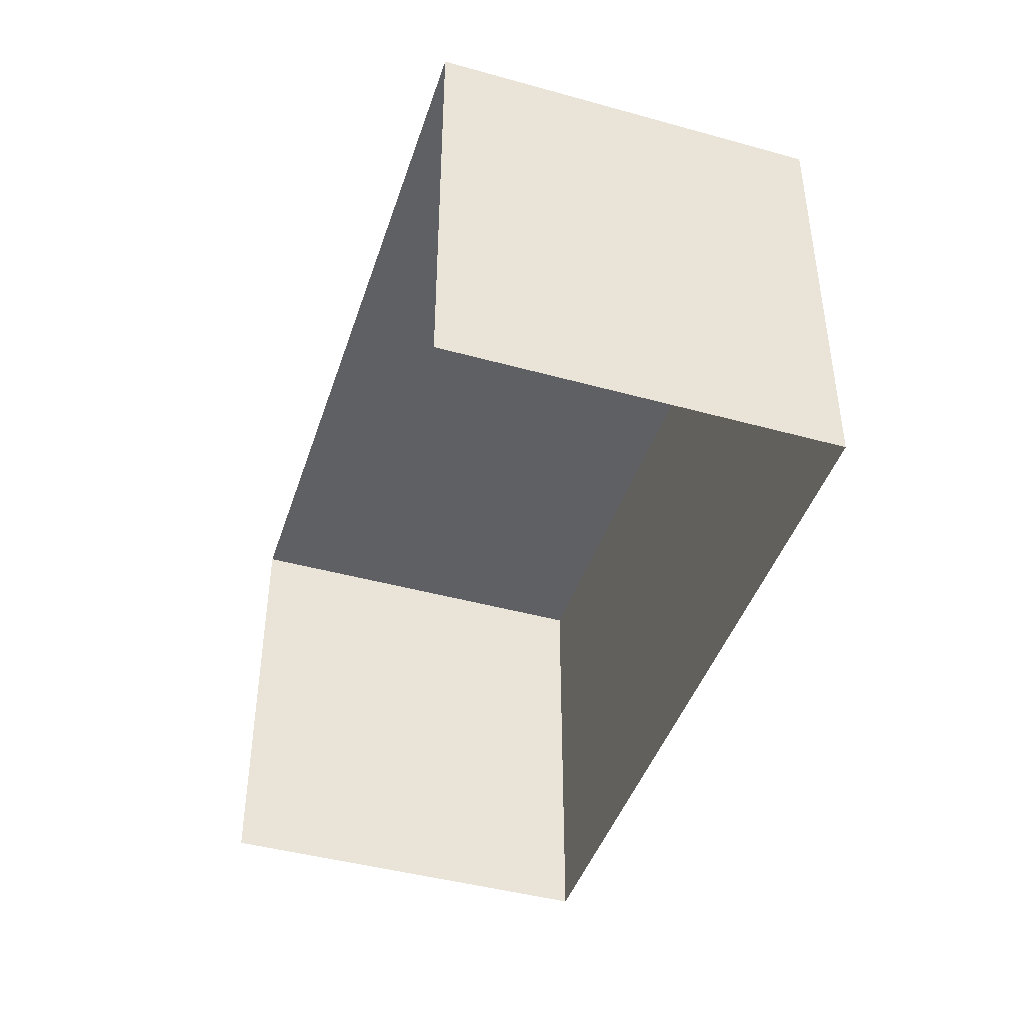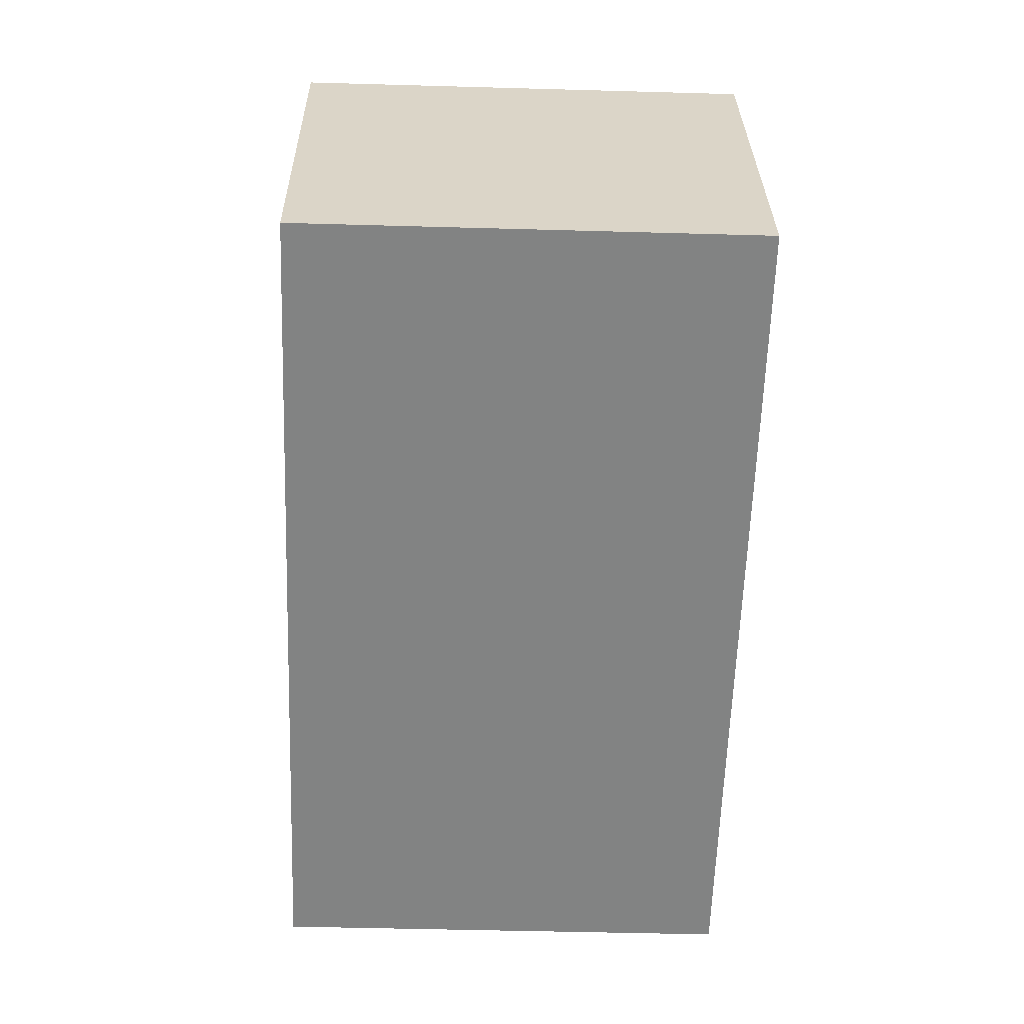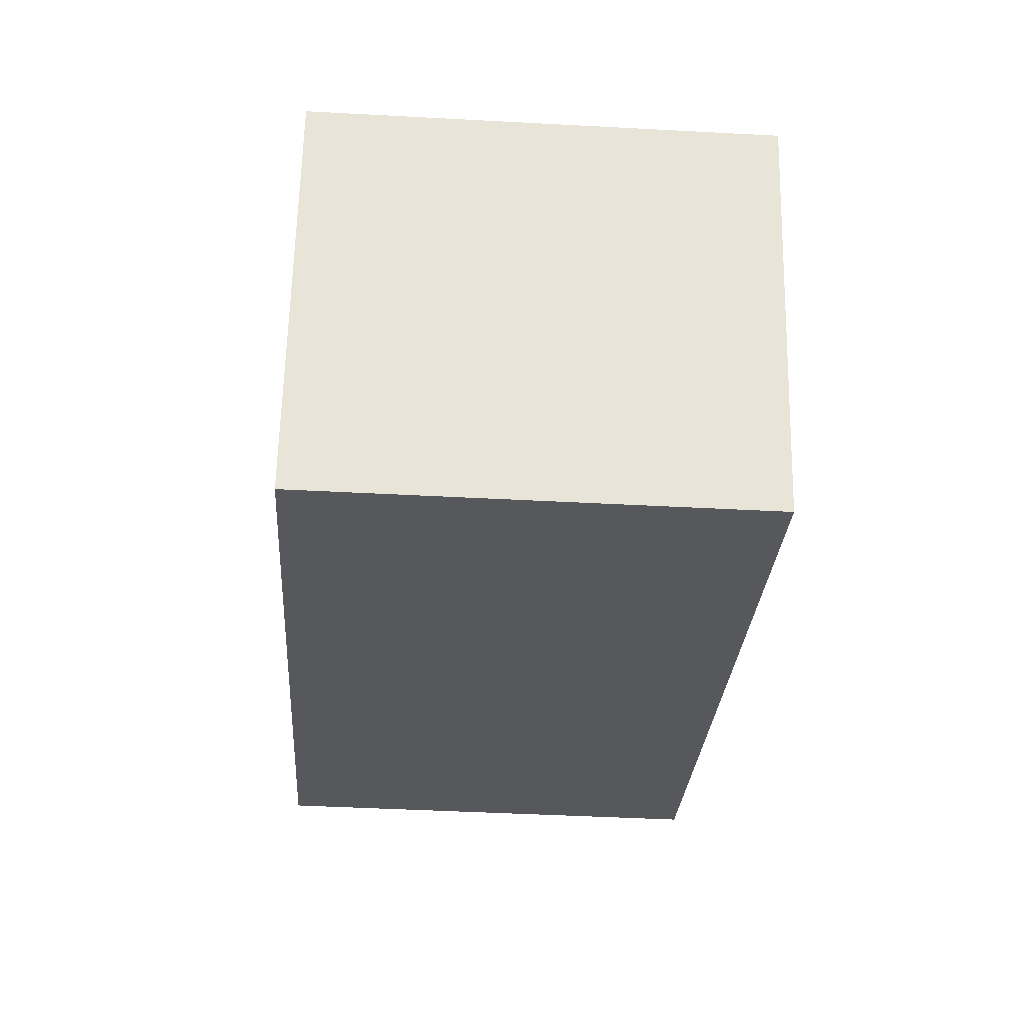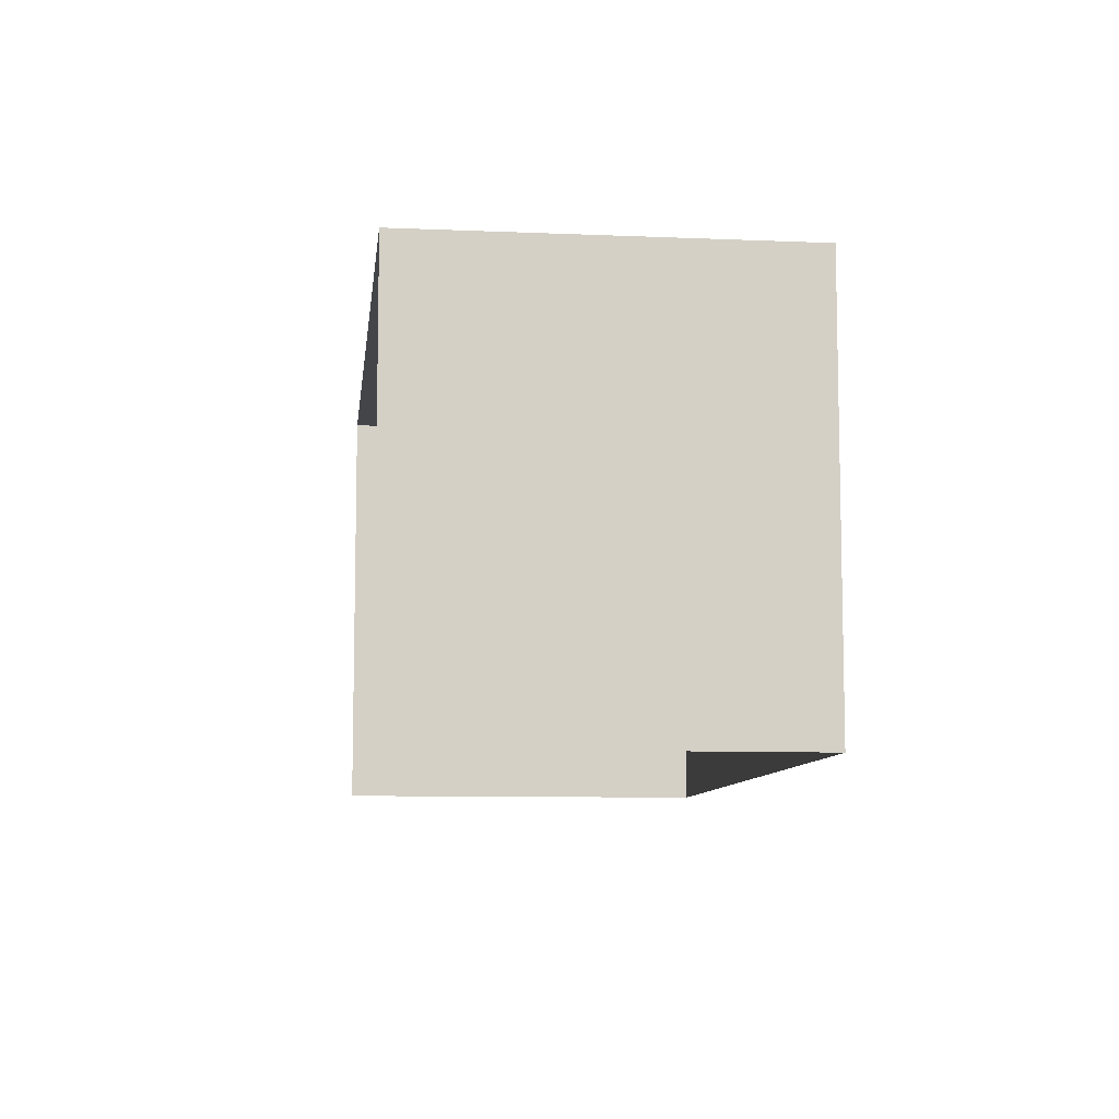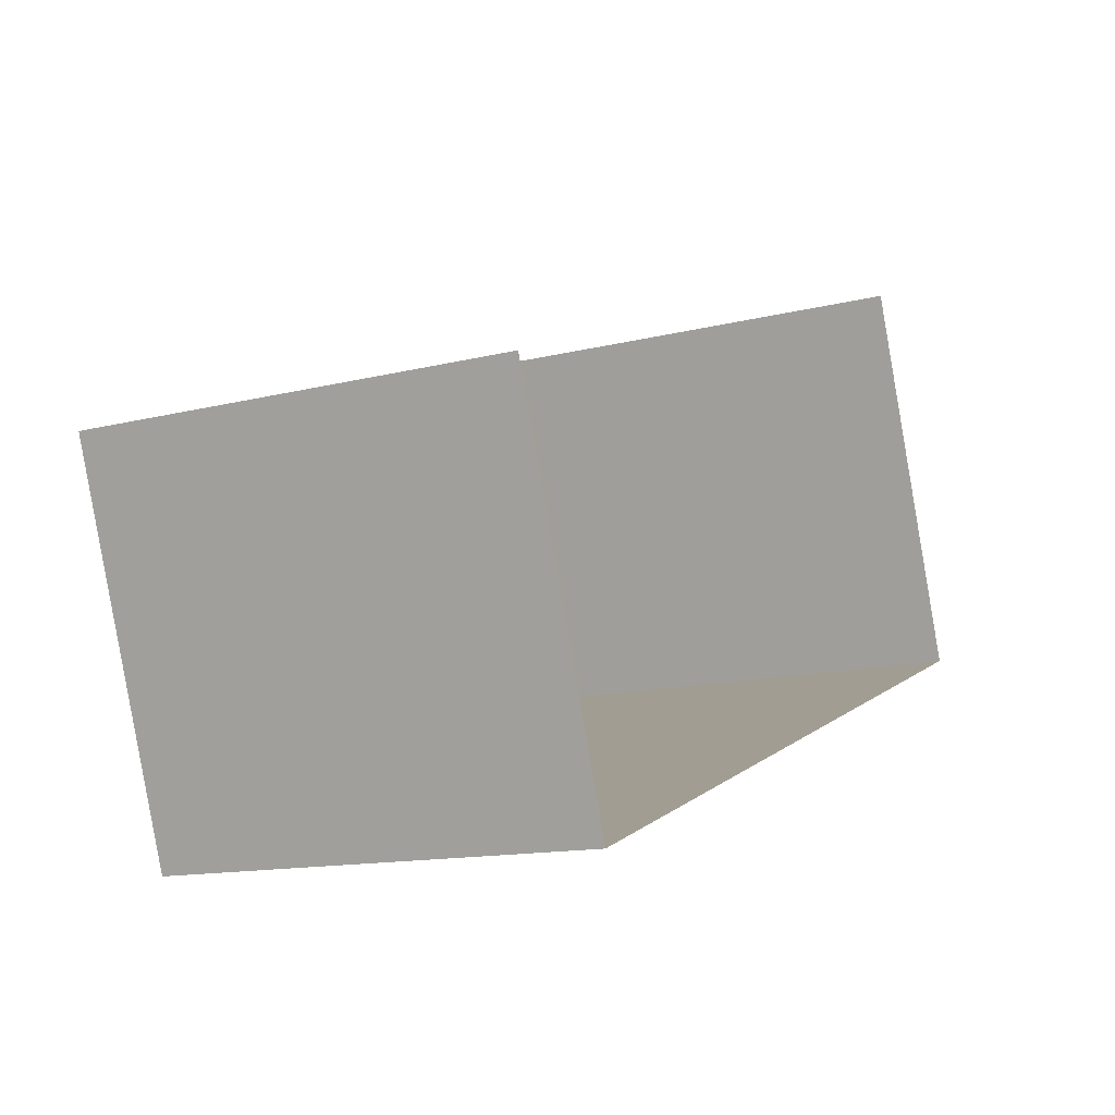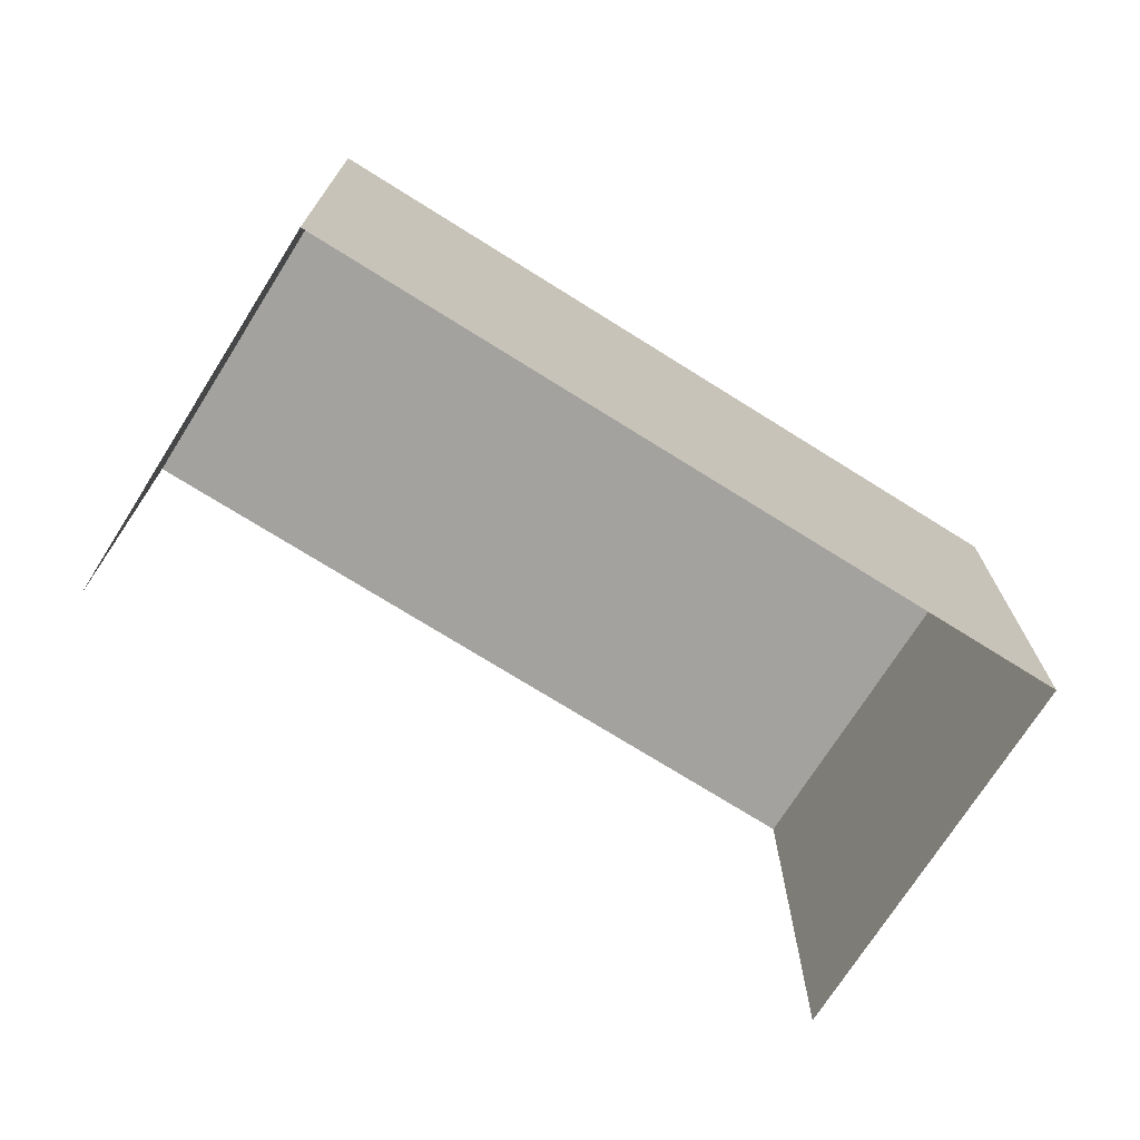
<metadata>
{"format":"obj","ext":"obj","renderer":"f3d","projection":"perspective","resolution":1024,"background":"white","views":[{"elev":-43.8,"azim":-127.9,"up":"+Z"},{"elev":-40.8,"azim":-92.1,"up":"+Y"},{"elev":-47.6,"azim":86.2,"up":"+Y"},{"elev":-8.8,"azim":-116.5,"up":"+Z"},{"elev":-13.3,"azim":120.0,"up":"+Y"},{"elev":-72.3,"azim":-52.1,"up":"+Z"}]}
</metadata>
<code>
v -2.243e+05 -1.279e+05 14.97
v -2.243e+05 -1.279e+05 14.97
v -2.243e+05 -1.279e+05 14.97
v -2.243e+05 -1.279e+05 14.97
v -2.243e+05 -1.279e+05 17.68
v -2.243e+05 -1.279e+05 17.68
v -2.243e+05 -1.279e+05 17.68
v -2.243e+05 -1.279e+05 17.68
f 1 2 3
f 4 1 3
f 7 4 3
f 7 6 4
f 5 6 7
f 8 5 7
f 8 3 2
f 8 7 3
f 6 1 4
f 6 5 1
f 8 2 1
f 5 8 1

</code>
